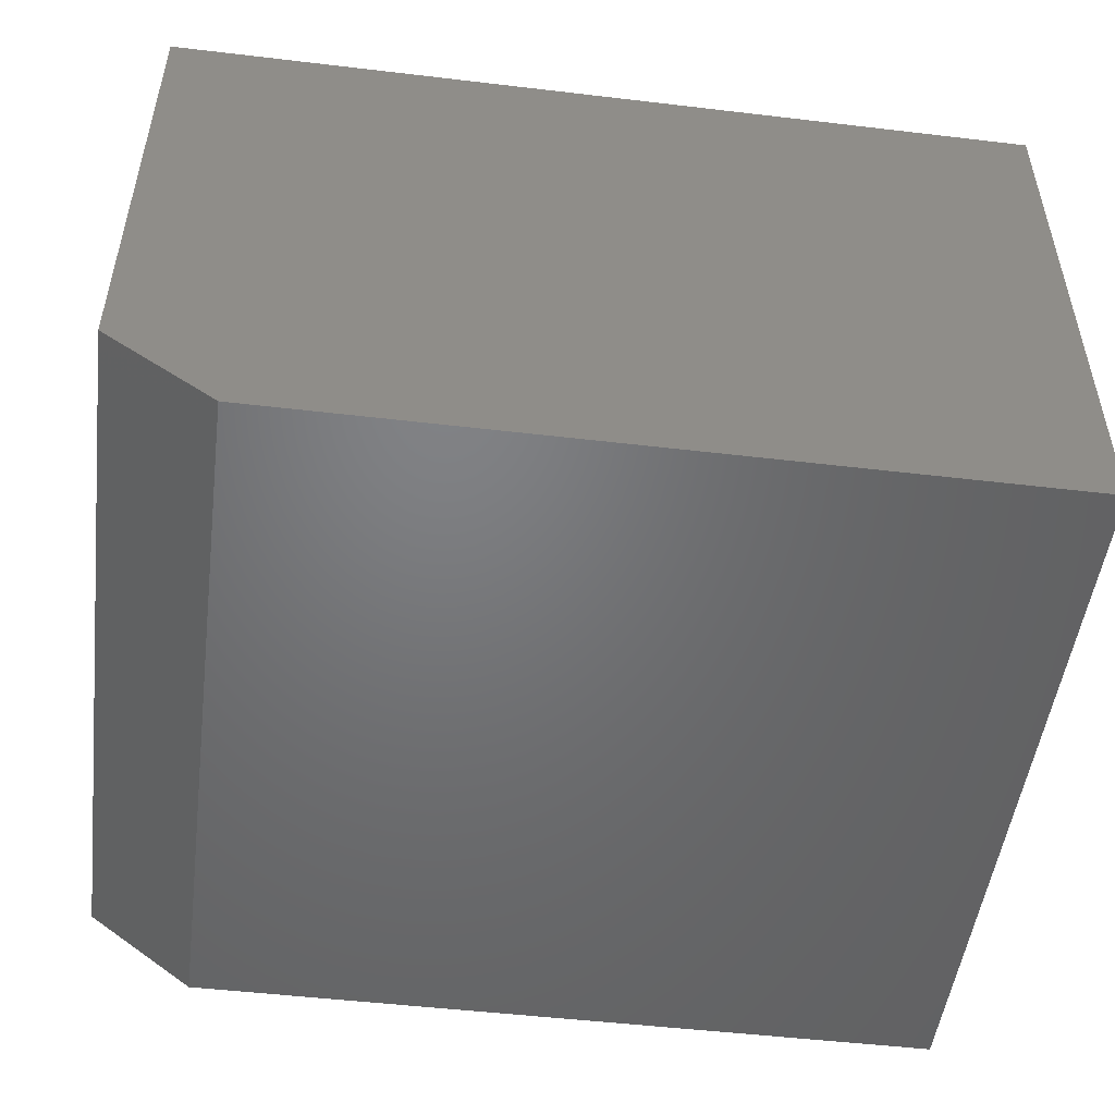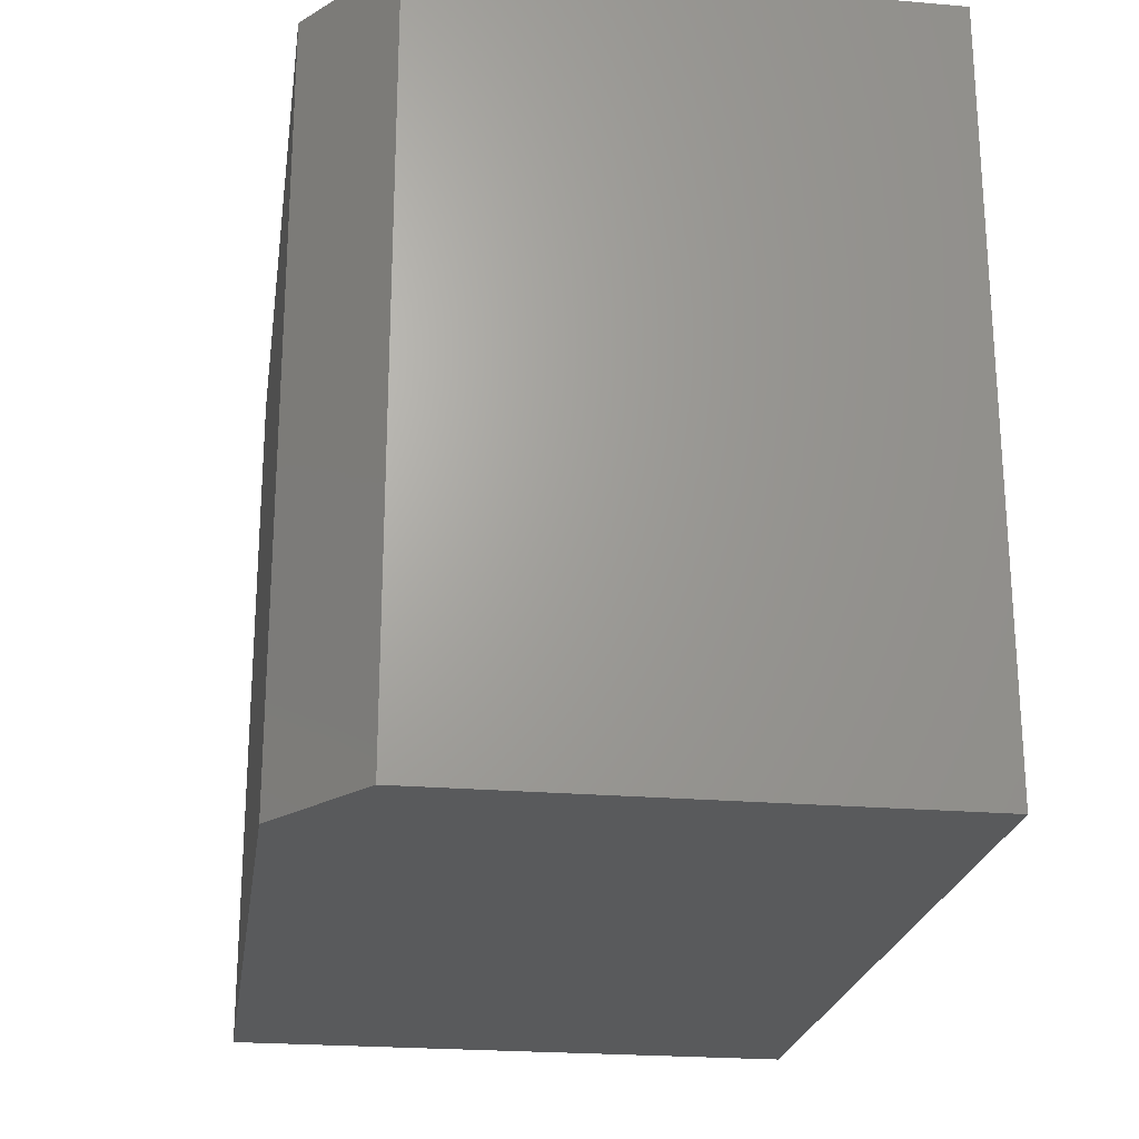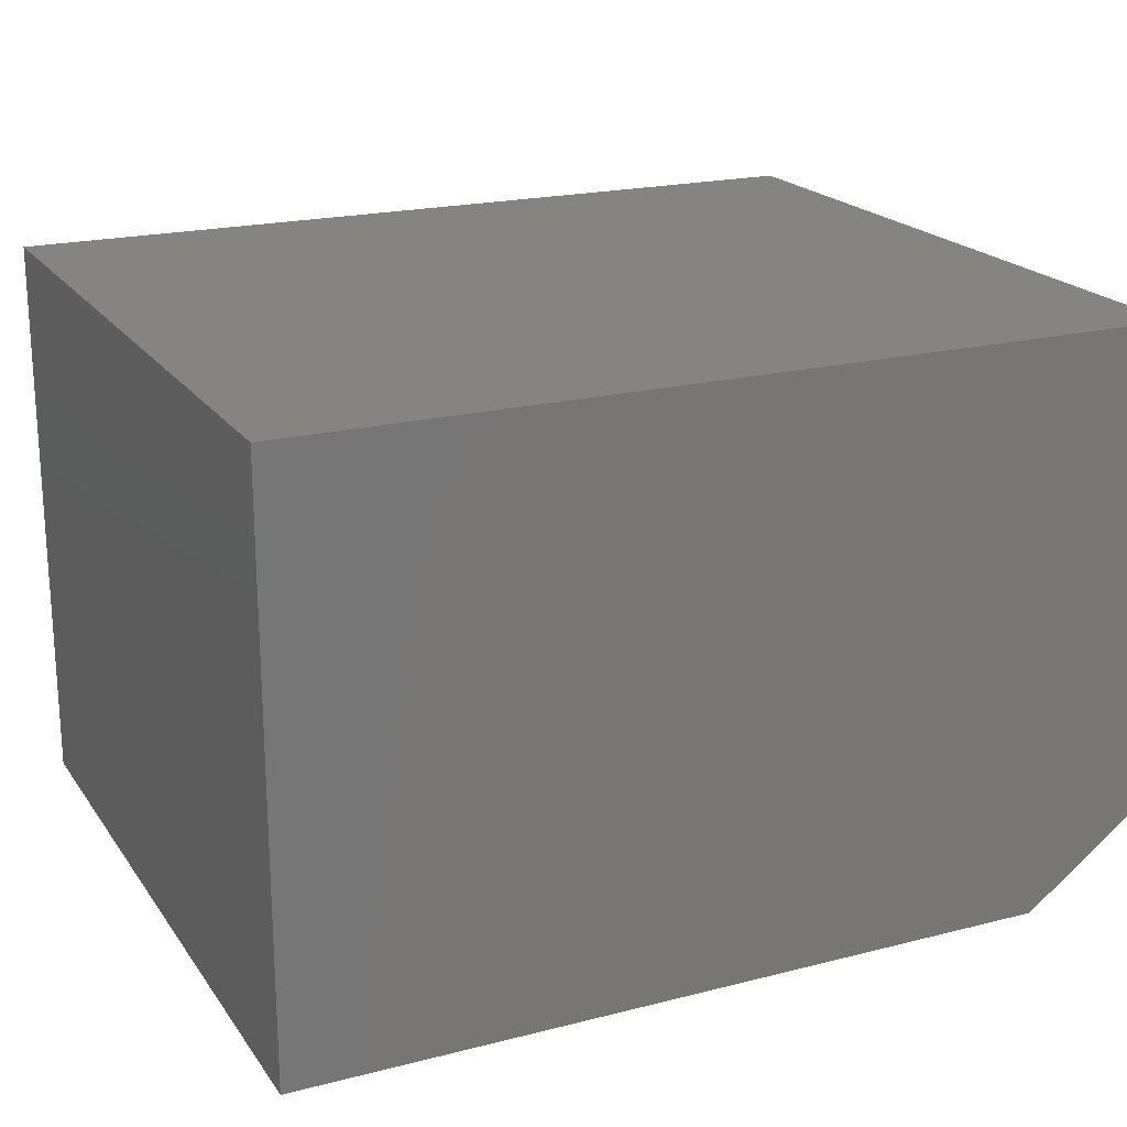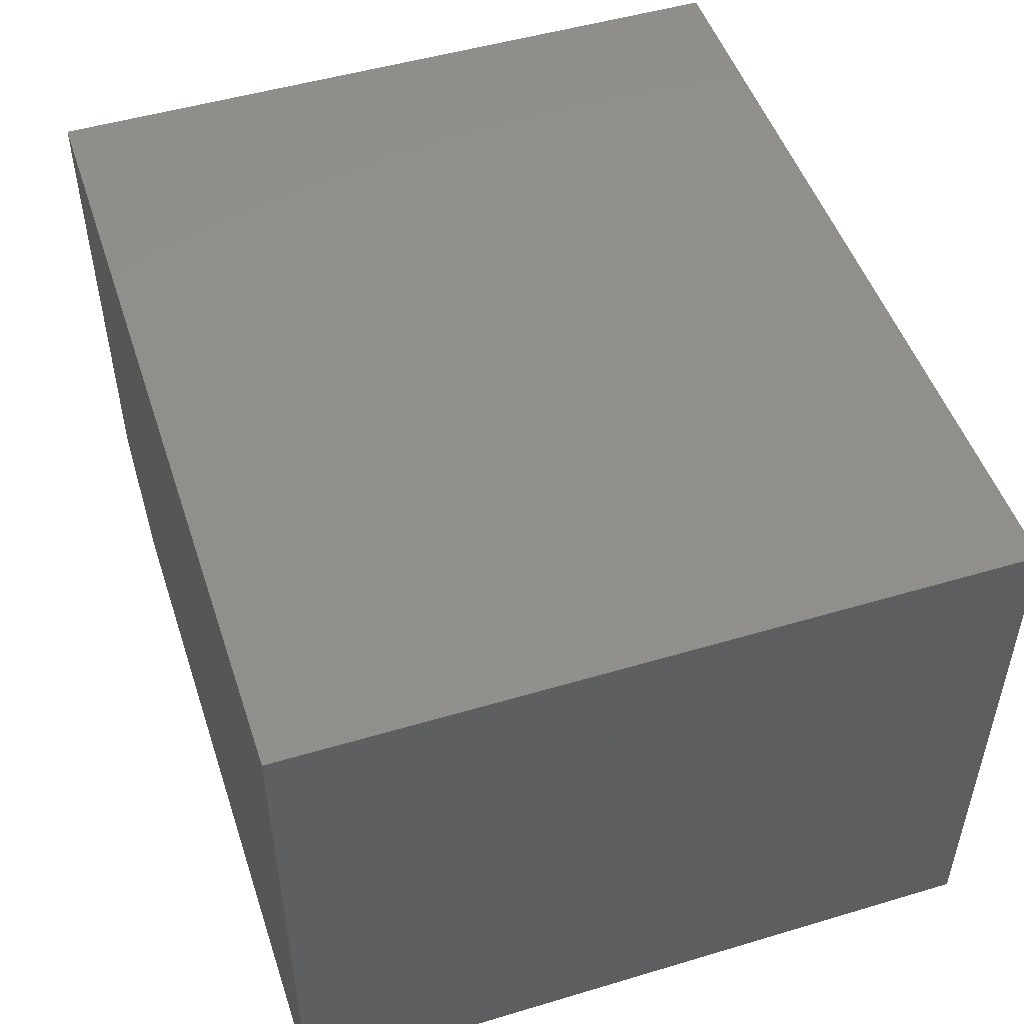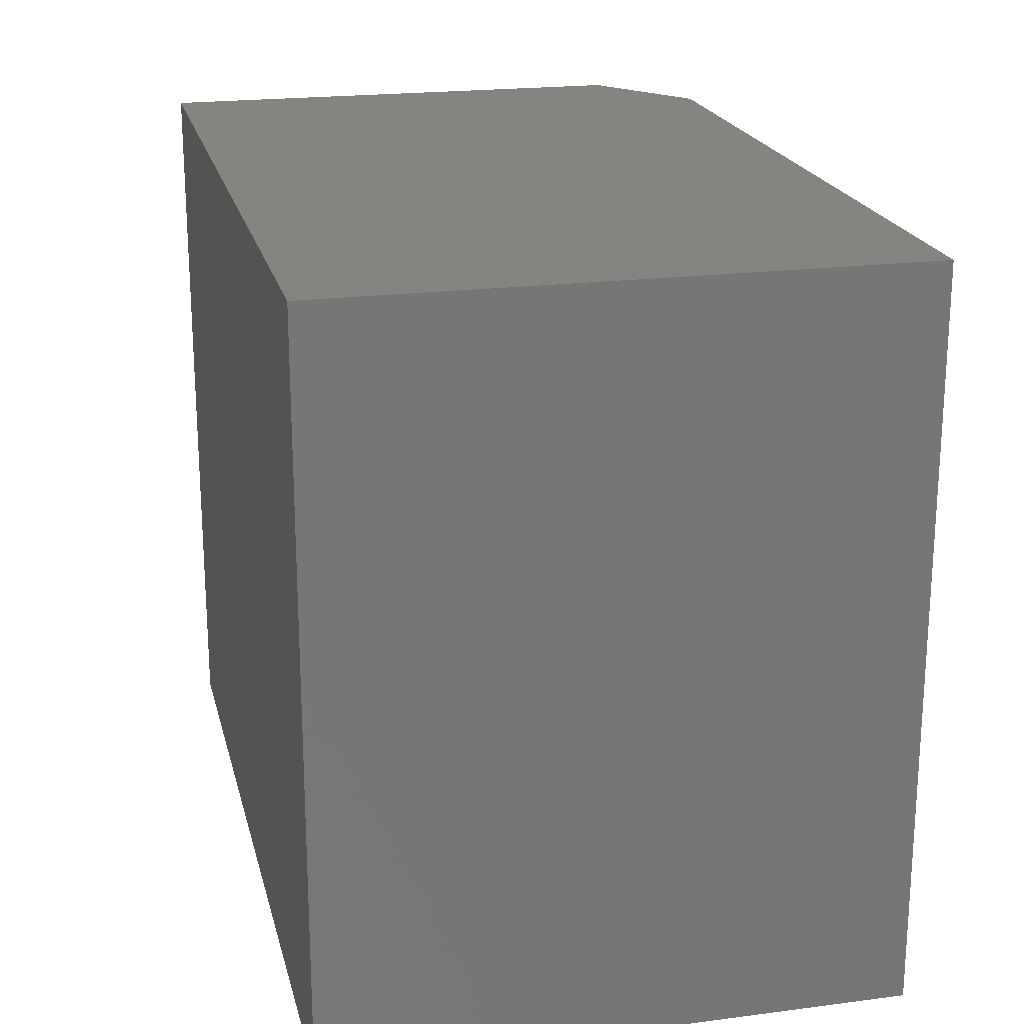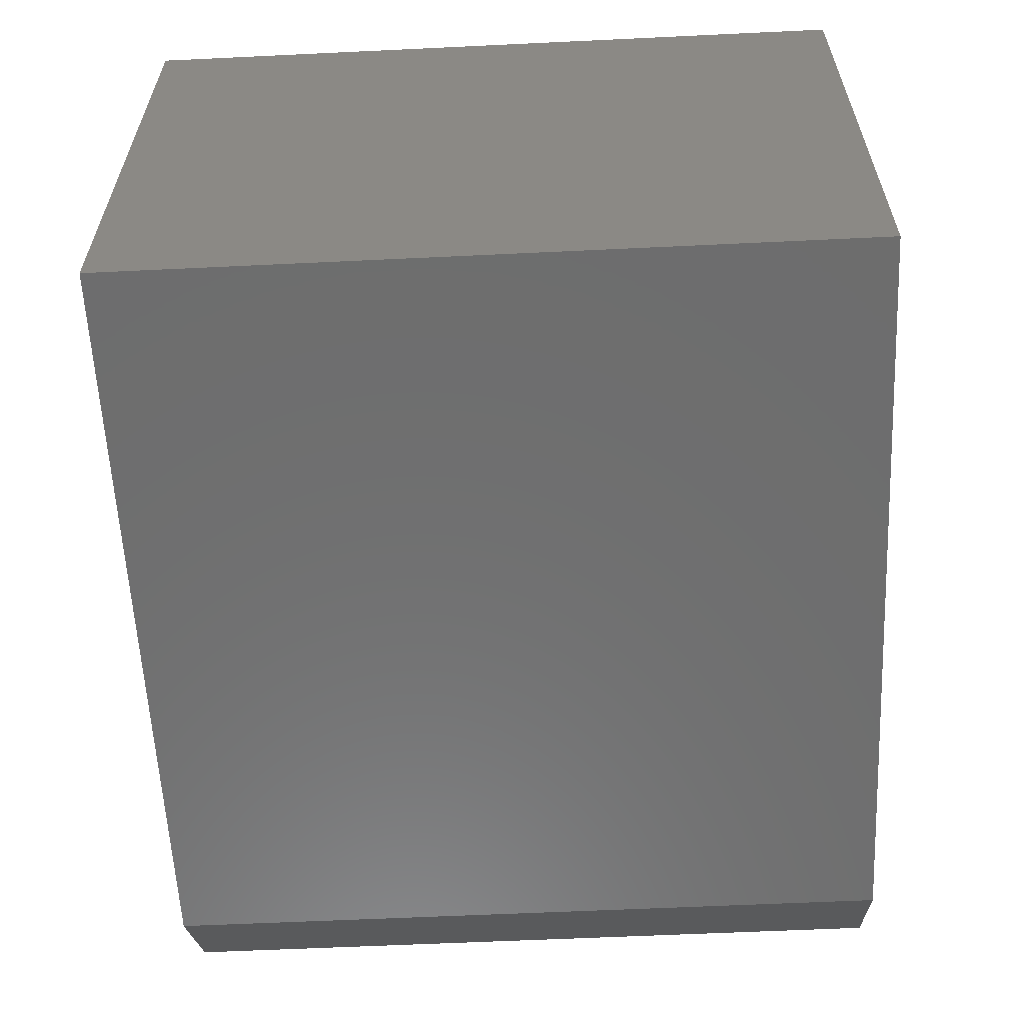
<metadata>
{"format":"stl","ext":"stl","renderer":"f3d","projection":"perspective","resolution":1024,"background":"white","views":[{"elev":-50.2,"azim":172.6,"up":"+Y"},{"elev":-23.0,"azim":81.7,"up":"+Z"},{"elev":20.2,"azim":-25.0,"up":"+Y"},{"elev":49.7,"azim":-108.2,"up":"+Y"},{"elev":20.7,"azim":-103.2,"up":"+Z"},{"elev":-59.7,"azim":-87.2,"up":"+Y"}]}
</metadata>
<code>
# stl→obj: 10 verts, 16 faces
v 0.75 -0.002632 0.6328
v 0 -0.002632 0.6328
v 0.75 -0.4297 0.6328
v 0 -0.5 0.6328
v 0.6562 -0.5 0.6328
v 0.6562 -0.5 0
v 0 -0.5 0
v 0.75 -0.4297 0
v 0 -0.002632 0
v 0.75 -0.002632 0
f 1 2 3
f 3 2 4
f 3 4 5
f 6 7 8
f 8 7 9
f 8 9 10
f 8 10 3
f 3 10 1
f 4 7 5
f 5 7 6
f 5 6 3
f 3 6 8
f 9 7 2
f 2 7 4
f 1 10 2
f 2 10 9

</code>
